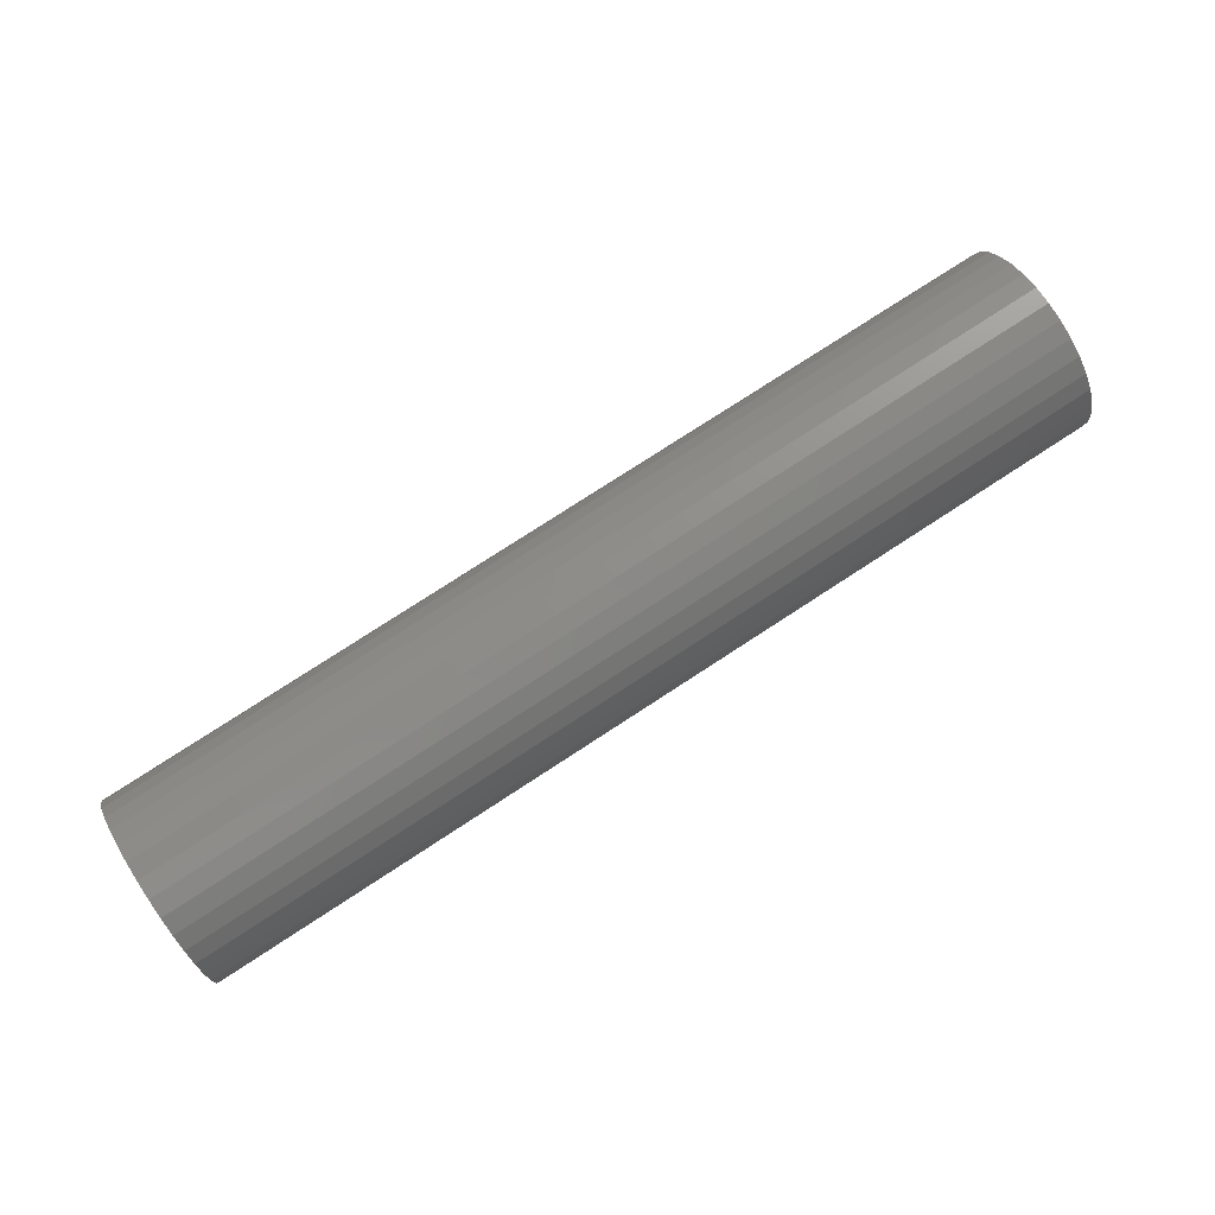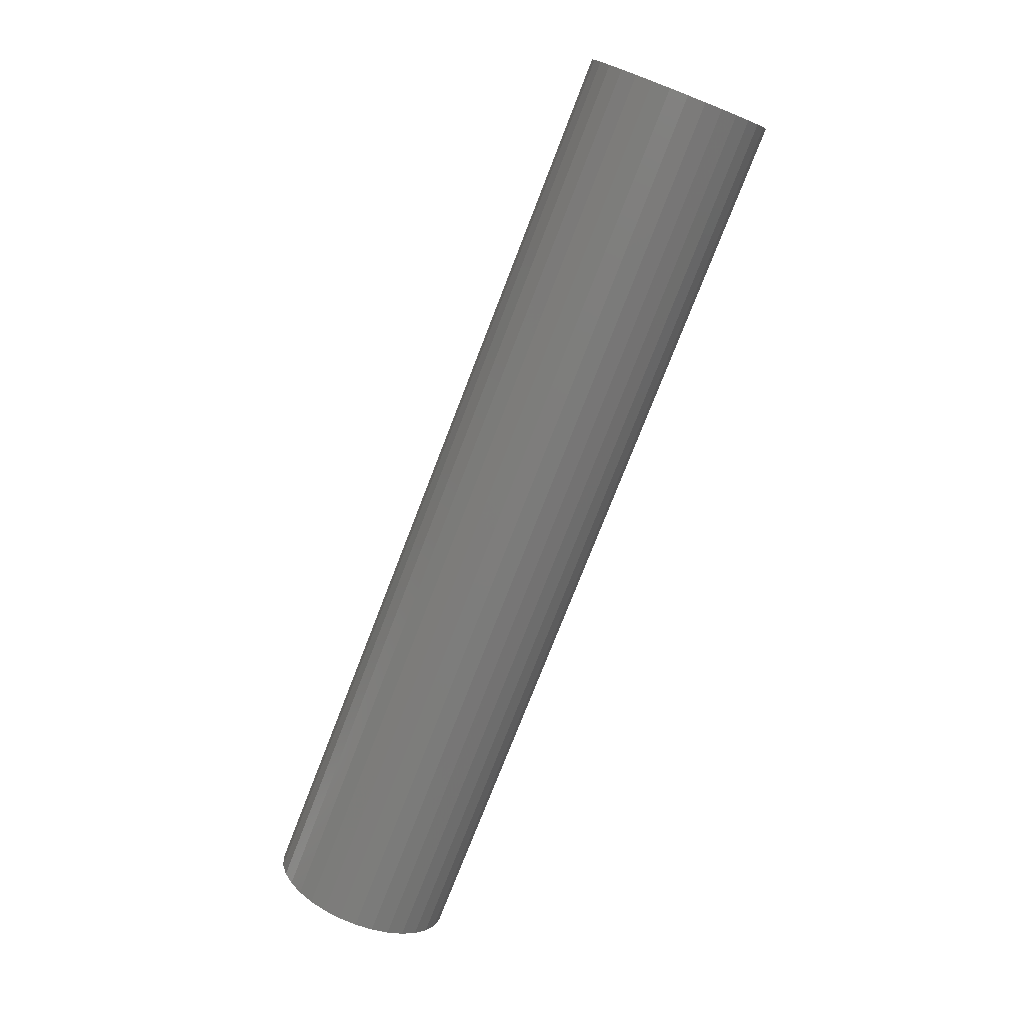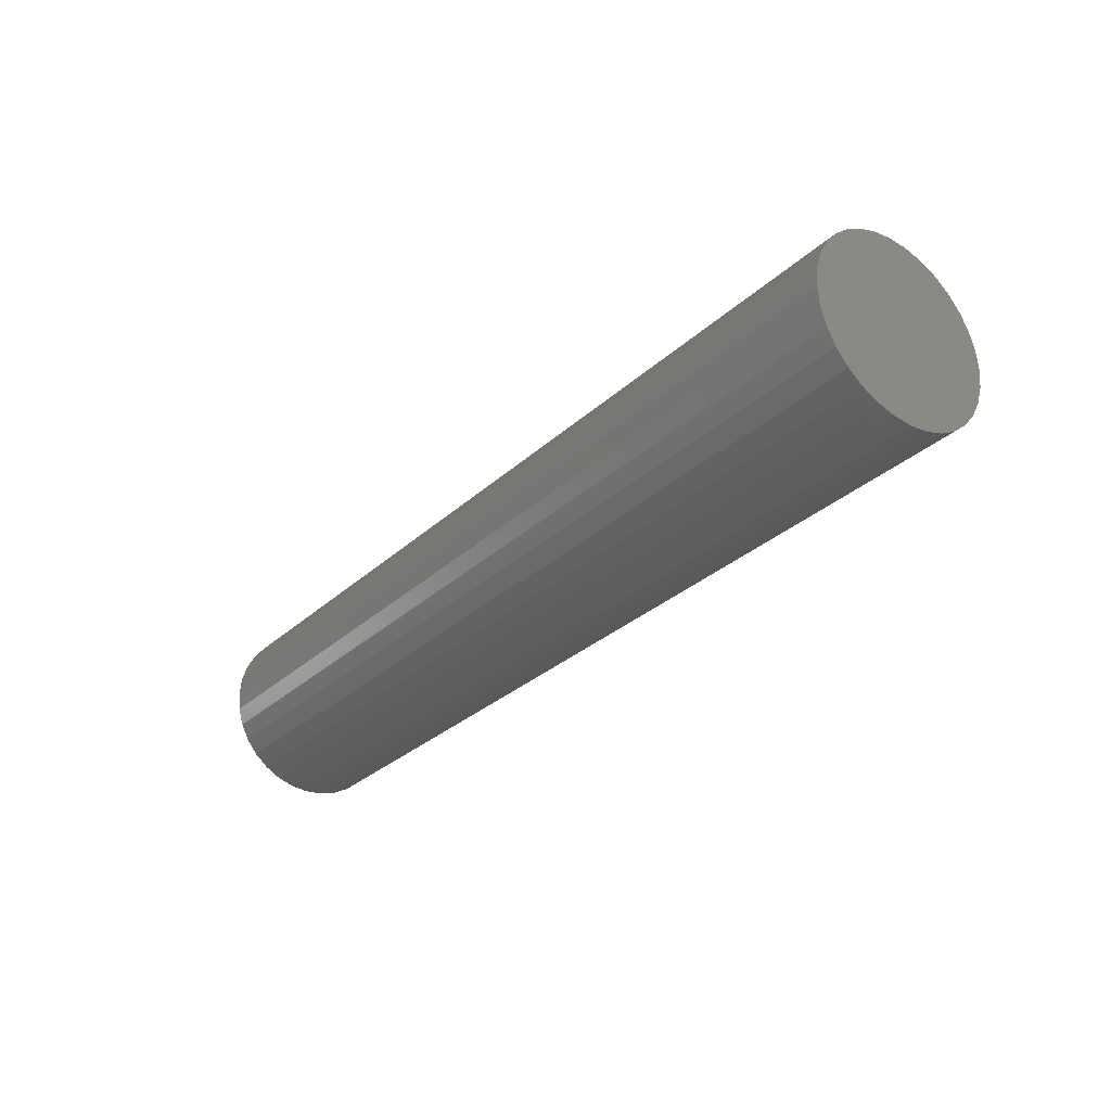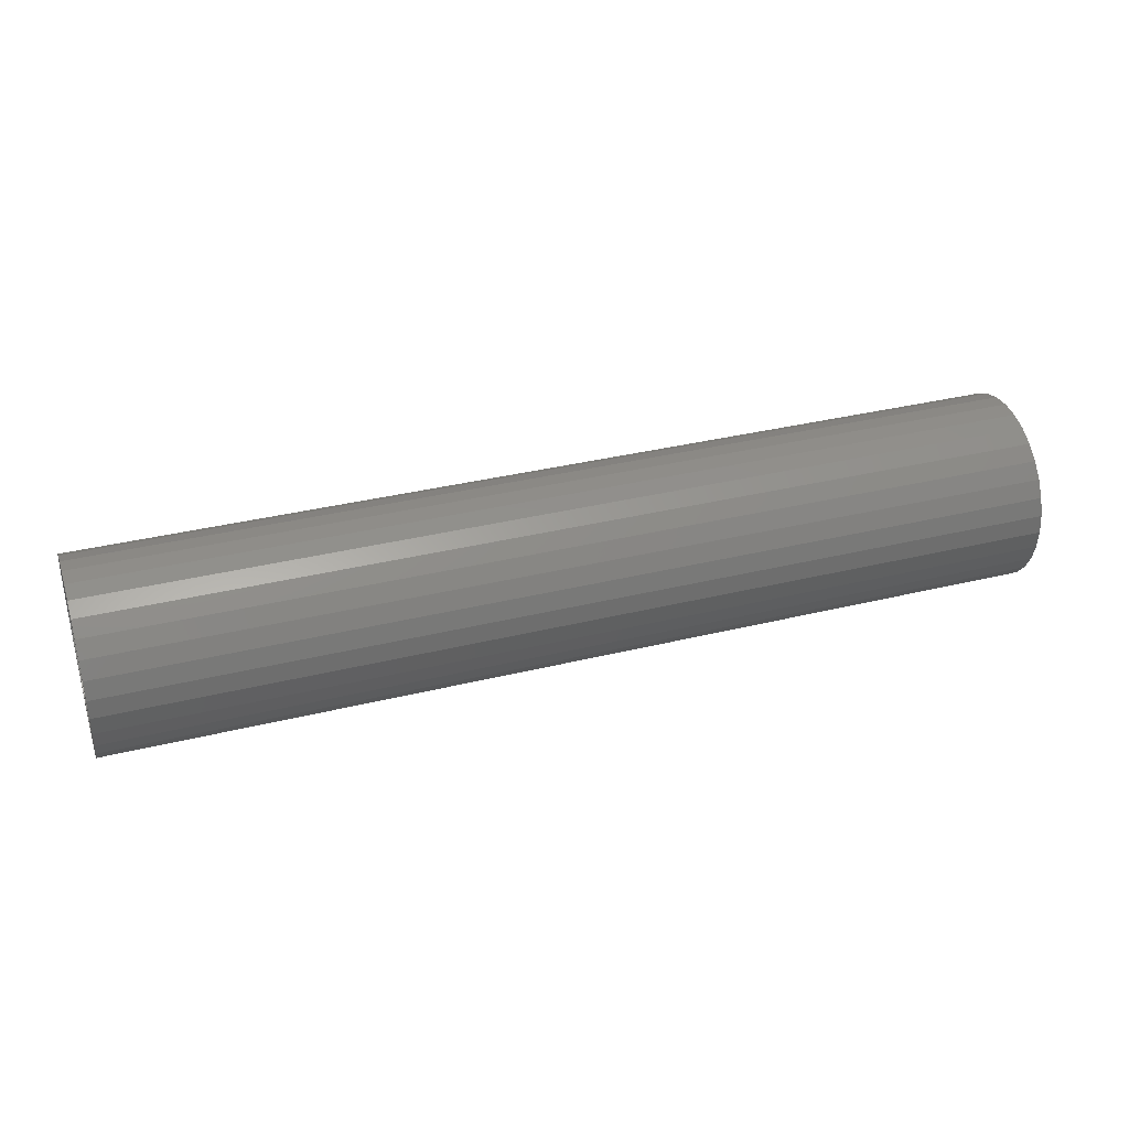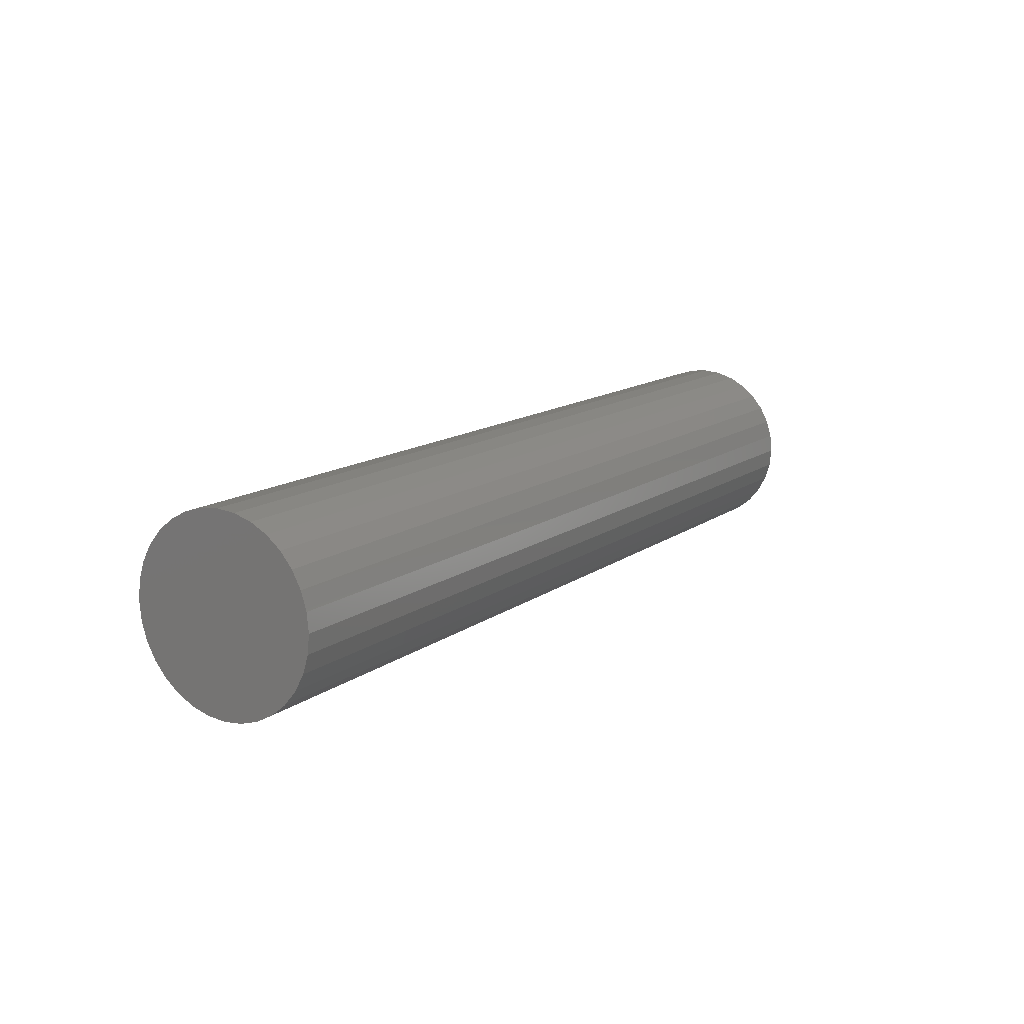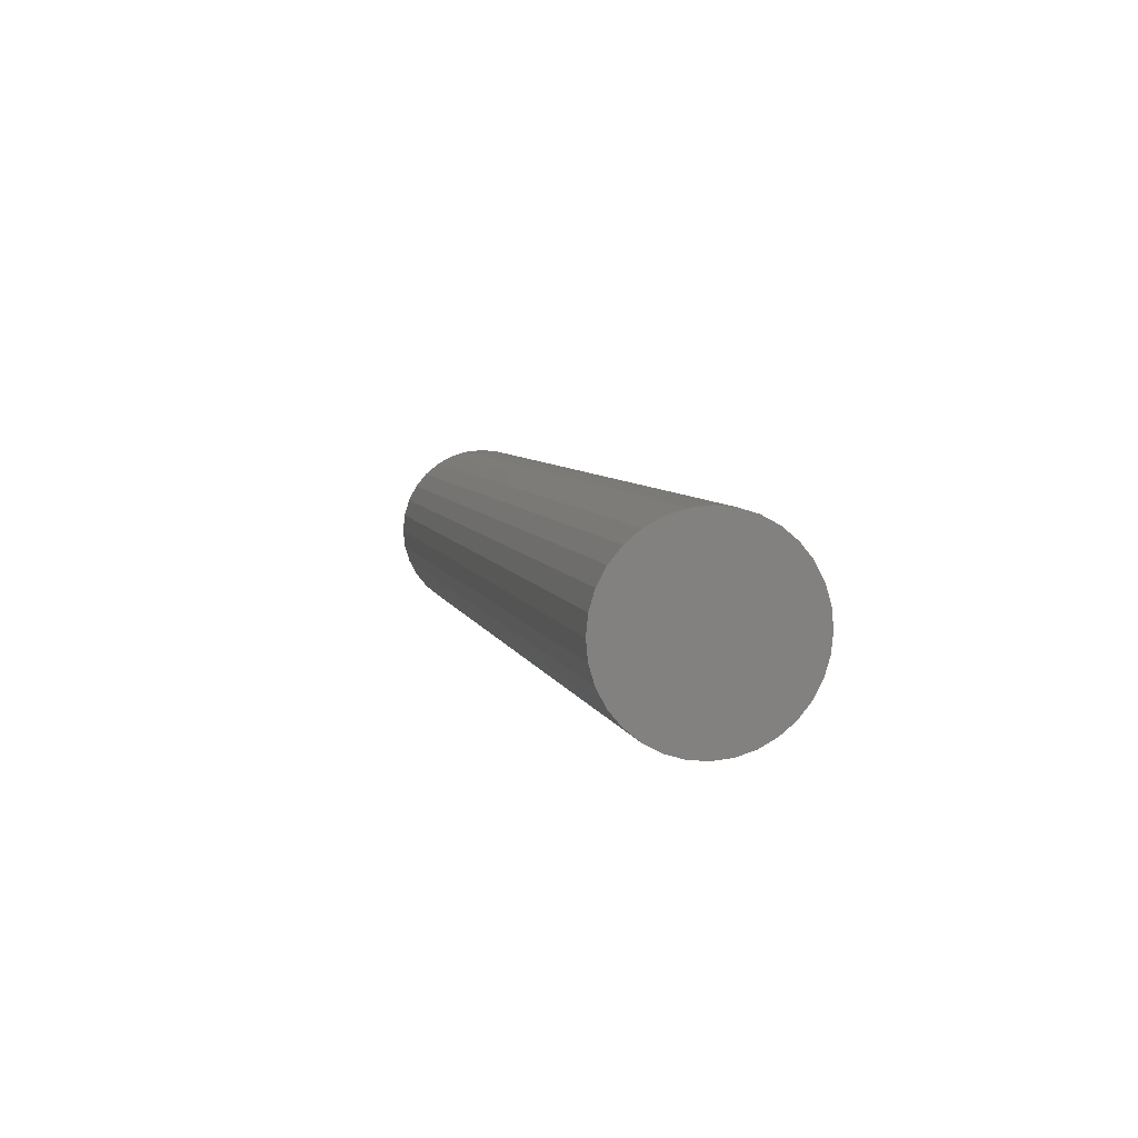
<metadata>
{"format":"stl","ext":"stl","renderer":"f3d","projection":"perspective","resolution":1024,"background":"white","views":[{"elev":77.0,"azim":146.9,"up":"+Z"},{"elev":-76.0,"azim":-111.2,"up":"+Z"},{"elev":-29.8,"azim":52.8,"up":"+Z"},{"elev":34.9,"azim":-18.2,"up":"+Y"},{"elev":13.0,"azim":122.0,"up":"+Z"},{"elev":6.0,"azim":77.1,"up":"+Z"}]}
</metadata>
<code>
# stl→obj: 128 verts, 252 faces
v -0.75 -0.01496 0.1107
v -0.75 -0.1004 0.1075
v -0.75 -0.07736 0.1264
v -0.75 -0.03614 0.1043
v -0.75 -0.1037 0.02203
v -0.75 -0.142 0.02965
v -0.75 -0.09724 0.04321
v -0.75 -0.1004 -0.1075
v -0.75 -0.03614 -0.1043
v -0.75 -0.01496 -0.1107
v -0.75 -0.07736 -0.1264
v -0.75 0.1145 0.1075
v -0.75 0.0291 0.1107
v -0.75 0.0915 0.1264
v -0.75 0.05028 0.1043
v -0.75 0.0698 0.09388
v -0.75 0.0291 -0.1107
v -0.75 0.05028 -0.1043
v -0.75 0.1145 -0.1075
v -0.75 0.0915 -0.1264
v -0.75 0.007072 -0.1129
v -0.75 0.06523 -0.1404
v -0.75 0.03672 -0.1491
v -0.75 0.007072 -0.152
v -0.75 -0.02258 -0.1491
v -0.75 -0.05109 -0.1404
v -0.75 0.007072 0.1129
v -0.75 -0.05109 0.1404
v -0.75 -0.02258 0.1491
v -0.75 0.007072 0.152
v -0.75 0.03672 0.1491
v -0.75 0.06523 0.1404
v -0.75 -0.05566 0.09388
v -0.75 -0.07277 0.07984
v -0.75 -0.1193 0.08443
v -0.75 -0.08681 0.06273
v -0.75 -0.1333 0.05816
v -0.75 -0.08681 -0.06273
v -0.75 -0.1333 -0.05816
v -0.75 -0.09724 -0.04321
v -0.75 -0.142 -0.02965
v -0.75 -0.1037 -0.02203
v -0.75 -0.1449 9.305e-18
v -0.75 -0.1058 2.13e-18
v -0.75 -0.05566 -0.09388
v -0.75 -0.1193 -0.08443
v -0.75 -0.07277 -0.07984
v -0.75 0.1178 0.02203
v -0.75 0.1114 0.04321
v -0.75 0.1561 0.02965
v -0.75 0.101 0.06273
v -0.75 0.1475 0.05816
v -0.75 0.08691 0.07984
v -0.75 0.1334 0.08443
v -0.75 0.101 -0.06273
v -0.75 0.1114 -0.04321
v -0.75 0.1475 -0.05816
v -0.75 0.1178 -0.02203
v -0.75 0.1561 -0.02965
v -0.75 0.12 -2.553e-17
v -0.75 0.159 -2.792e-17
v -0.75 0.0698 -0.09388
v -0.75 0.08691 -0.07984
v -0.75 0.1334 -0.08443
v 0.7109 0.0291 -0.1107
v 0.7109 0.05028 -0.1043
v 0.7109 0.0698 -0.09388
v 0.7109 0.08691 -0.07984
v 0.7109 0.101 -0.06273
v 0.7109 0.1114 -0.04321
v 0.7109 0.1178 -0.02203
v 0.7109 0.12 -2.553e-17
v 0.7109 0.007072 -0.1129
v 0.7109 -0.01496 -0.1107
v 0.7109 -0.03614 -0.1043
v 0.7109 -0.05566 -0.09388
v 0.7109 -0.07277 -0.07984
v 0.7109 -0.08681 -0.06273
v 0.7109 -0.09724 -0.04321
v 0.7109 -0.1037 -0.02203
v 0.7109 -0.1058 2.13e-18
v 0.7109 -0.01496 0.1107
v 0.7109 -0.03614 0.1043
v 0.7109 -0.05566 0.09388
v 0.7109 -0.07277 0.07984
v 0.7109 -0.08681 0.06273
v 0.7109 -0.09724 0.04321
v 0.7109 -0.1037 0.02203
v 0.7109 0.007072 0.1129
v 0.7109 0.0291 0.1107
v 0.7109 0.05028 0.1043
v 0.7109 0.0698 0.09388
v 0.7109 0.08691 0.07984
v 0.7109 0.101 0.06273
v 0.7109 0.1114 0.04321
v 0.7109 0.1178 0.02203
v 0.75 -0.02258 0.1491
v 0.75 0.03672 0.1491
v 0.75 0.007072 0.152
v 0.75 -0.05109 0.1404
v 0.75 0.06523 0.1404
v 0.75 0.06523 -0.1404
v 0.75 -0.02258 -0.1491
v 0.75 0.03672 -0.1491
v 0.75 0.007072 -0.152
v 0.75 0.0915 0.1264
v 0.75 -0.07736 0.1264
v 0.75 0.1145 0.1075
v 0.75 -0.1004 0.1075
v 0.75 0.1334 0.08443
v 0.75 -0.1193 0.08443
v 0.75 0.1475 0.05816
v 0.75 -0.1333 0.05816
v 0.75 0.1561 0.02965
v 0.75 -0.142 0.02965
v 0.75 0.159 -2.792e-17
v 0.75 -0.1449 9.305e-18
v 0.75 0.1561 -0.02965
v 0.75 -0.142 -0.02965
v 0.75 0.1475 -0.05816
v 0.75 -0.1333 -0.05816
v 0.75 0.1334 -0.08443
v 0.75 -0.1193 -0.08443
v 0.75 0.1145 -0.1075
v 0.75 -0.1004 -0.1075
v 0.75 0.0915 -0.1264
v 0.75 -0.07736 -0.1264
v 0.75 -0.05109 -0.1404
f 1 2 3
f 4 2 1
f 5 6 7
f 8 9 10
f 10 11 8
f 12 13 14
f 12 15 13
f 16 15 12
f 17 18 19
f 20 17 19
f 21 17 20
f 21 20 22
f 21 22 23
f 21 23 24
f 21 24 25
f 21 25 26
f 21 26 11
f 21 11 10
f 27 1 3
f 27 3 28
f 27 28 29
f 27 29 30
f 27 30 31
f 27 31 32
f 27 32 14
f 27 14 13
f 4 33 2
f 2 33 34
f 2 34 35
f 35 34 36
f 35 36 37
f 37 36 7
f 37 7 6
f 38 39 40
f 40 39 41
f 40 41 42
f 42 41 43
f 42 43 44
f 44 43 6
f 44 6 5
f 9 8 45
f 45 8 46
f 45 46 47
f 47 46 39
f 47 39 38
f 48 49 50
f 50 49 51
f 50 51 52
f 52 51 53
f 52 53 54
f 54 53 16
f 54 16 12
f 55 56 57
f 57 56 58
f 57 58 59
f 59 58 60
f 59 60 61
f 61 60 48
f 61 48 50
f 18 62 19
f 19 62 63
f 19 63 64
f 64 63 55
f 64 55 57
f 21 65 17
f 17 65 66
f 17 66 18
f 18 66 67
f 18 67 62
f 62 67 68
f 62 68 63
f 63 68 69
f 63 69 55
f 55 69 70
f 55 70 56
f 56 70 71
f 56 71 58
f 58 71 72
f 58 72 60
f 65 21 73
f 73 21 10
f 73 10 74
f 74 10 9
f 74 9 75
f 75 9 45
f 75 45 76
f 76 45 47
f 76 47 77
f 77 47 38
f 77 38 78
f 78 38 40
f 78 40 79
f 79 40 42
f 79 42 80
f 80 42 44
f 80 44 81
f 27 82 1
f 1 82 83
f 1 83 4
f 4 83 84
f 4 84 33
f 33 84 85
f 33 85 34
f 34 85 86
f 34 86 36
f 36 86 87
f 36 87 7
f 7 87 88
f 7 88 5
f 5 88 81
f 5 81 44
f 82 27 89
f 89 27 13
f 89 13 90
f 90 13 15
f 90 15 91
f 91 15 16
f 91 16 92
f 92 16 53
f 92 53 93
f 93 53 51
f 93 51 94
f 94 51 49
f 94 49 95
f 95 49 48
f 95 48 96
f 96 48 60
f 96 60 72
f 89 90 82
f 83 82 90
f 91 83 90
f 84 83 91
f 92 84 91
f 66 75 67
f 74 75 66
f 65 74 66
f 73 74 65
f 75 76 67
f 67 76 77
f 67 77 68
f 68 77 78
f 68 78 69
f 69 78 79
f 69 79 70
f 70 79 80
f 70 80 71
f 71 80 81
f 71 81 72
f 72 81 88
f 72 88 96
f 96 88 87
f 96 87 95
f 95 87 86
f 95 86 94
f 94 86 85
f 94 85 93
f 93 85 84
f 93 84 92
f 97 98 99
f 98 97 100
f 98 100 101
f 102 103 104
f 104 103 105
f 101 100 106
f 106 100 107
f 106 107 108
f 108 107 109
f 108 109 110
f 110 109 111
f 110 111 112
f 112 111 113
f 112 113 114
f 114 113 115
f 114 115 116
f 116 115 117
f 116 117 118
f 118 117 119
f 118 119 120
f 120 119 121
f 120 121 122
f 122 121 123
f 122 123 124
f 124 123 125
f 124 125 126
f 126 125 127
f 126 127 102
f 102 127 128
f 102 128 103
f 61 116 59
f 59 116 118
f 59 118 57
f 57 118 120
f 57 120 64
f 64 120 122
f 64 122 19
f 19 122 124
f 19 124 20
f 20 124 126
f 20 126 22
f 22 126 102
f 22 102 23
f 23 102 104
f 23 104 24
f 24 104 105
f 24 105 25
f 25 105 103
f 25 103 26
f 26 103 128
f 26 128 11
f 11 128 127
f 11 127 8
f 8 127 125
f 8 125 46
f 46 125 123
f 46 123 39
f 39 123 121
f 39 121 41
f 41 121 119
f 41 119 43
f 43 119 117
f 43 117 6
f 6 117 115
f 6 115 37
f 37 115 113
f 37 113 35
f 35 113 111
f 35 111 2
f 2 111 109
f 2 109 3
f 3 109 107
f 3 107 28
f 28 107 100
f 28 100 29
f 29 100 97
f 29 97 30
f 30 97 99
f 30 99 31
f 31 99 98
f 31 98 32
f 32 98 101
f 32 101 14
f 14 101 106
f 14 106 12
f 12 106 108
f 12 108 54
f 54 108 110
f 54 110 52
f 52 110 112
f 52 112 50
f 50 112 114
f 50 114 61
f 61 114 116

</code>
